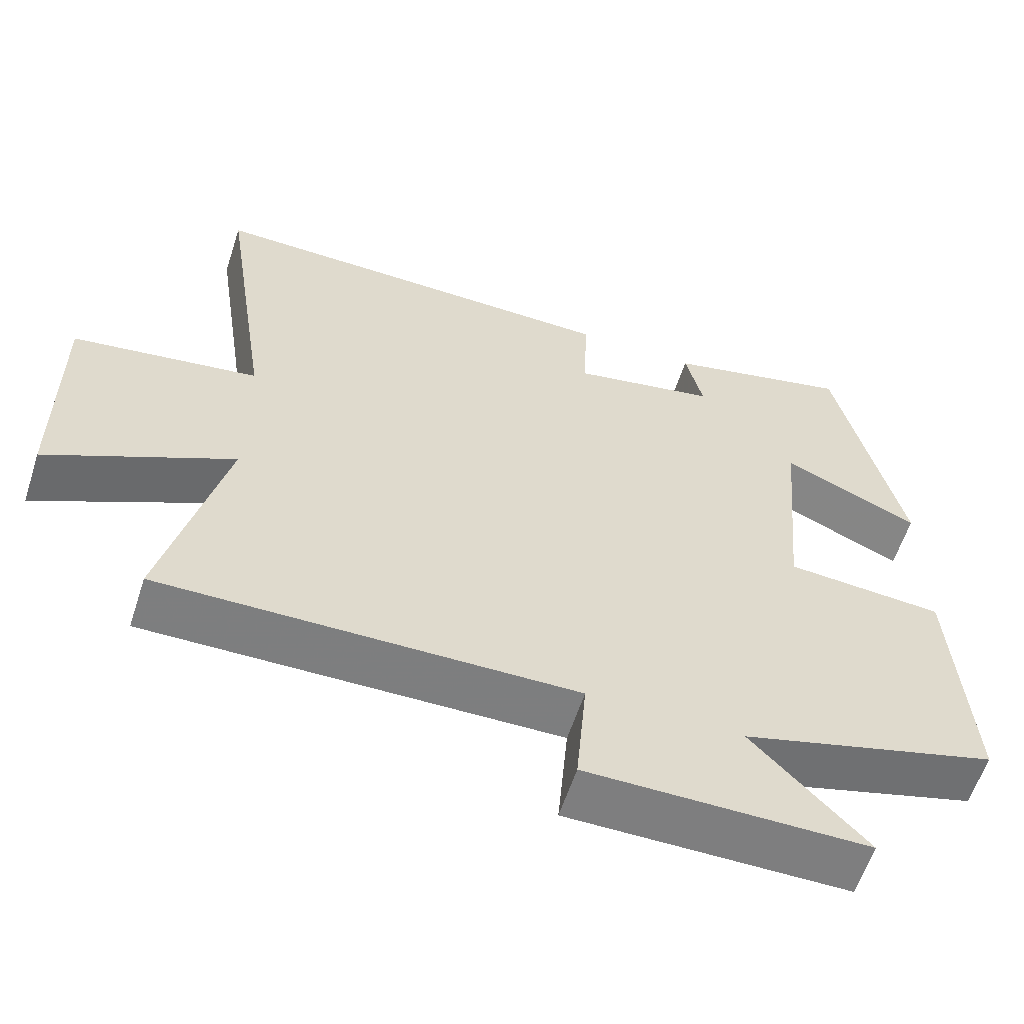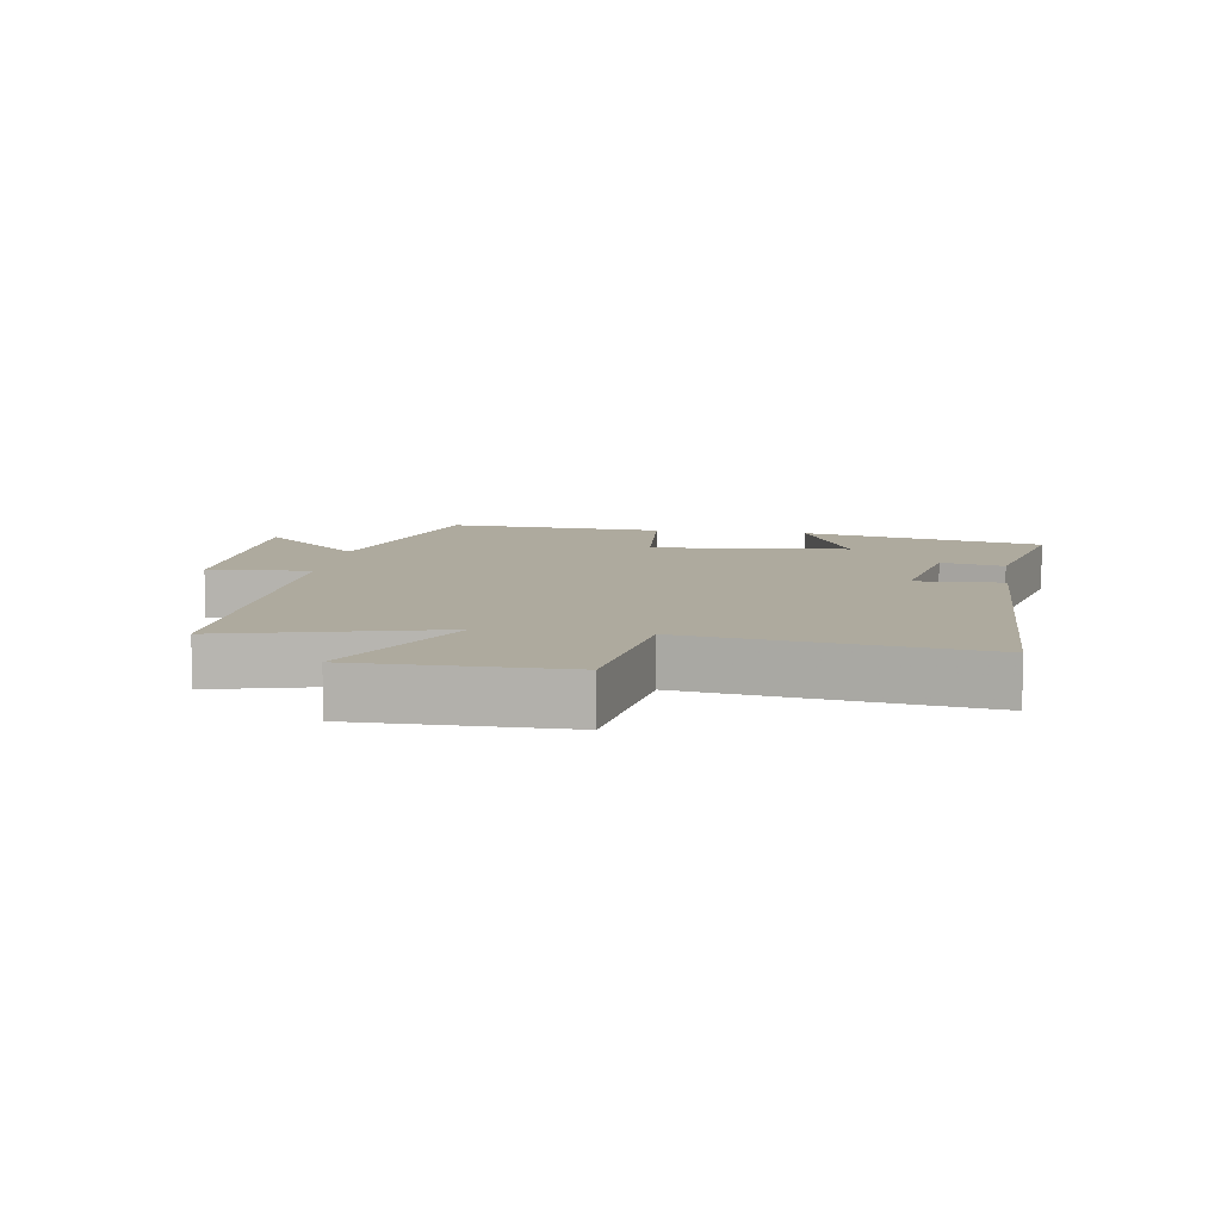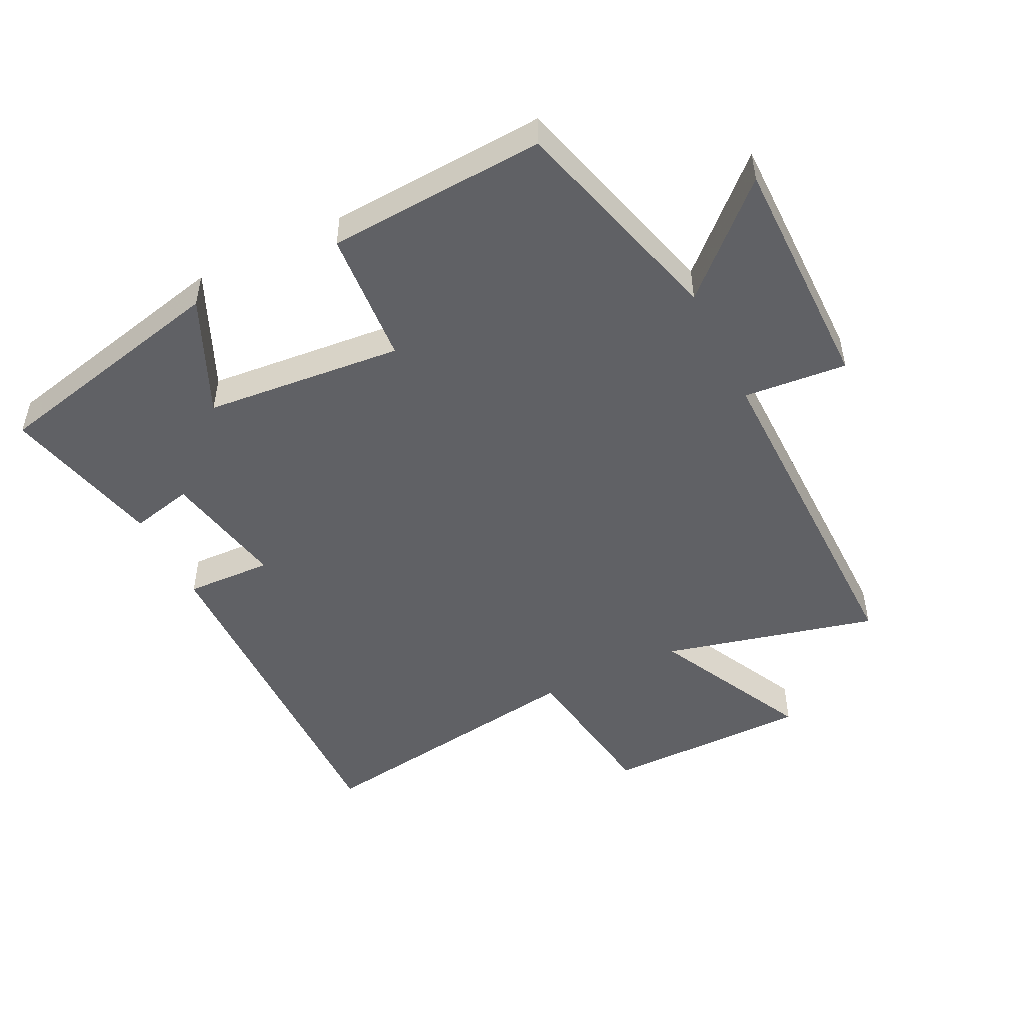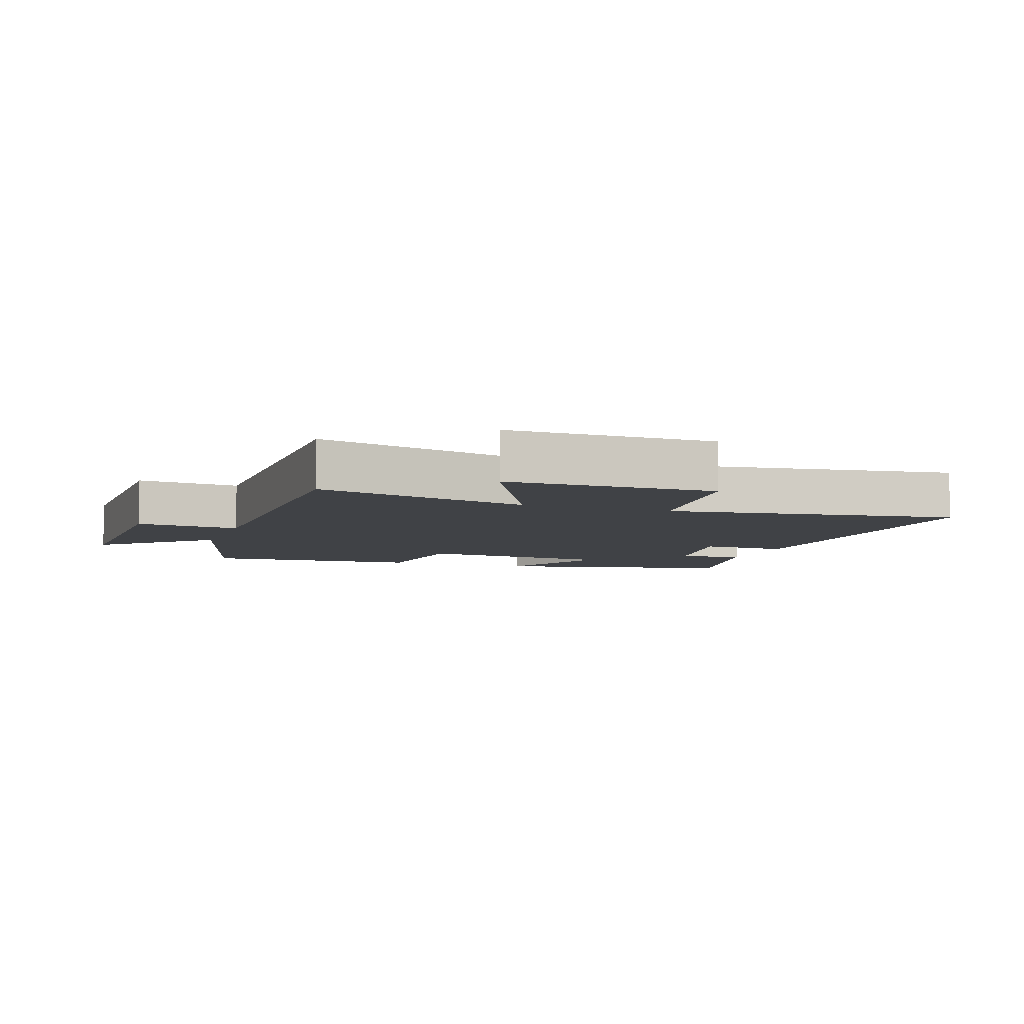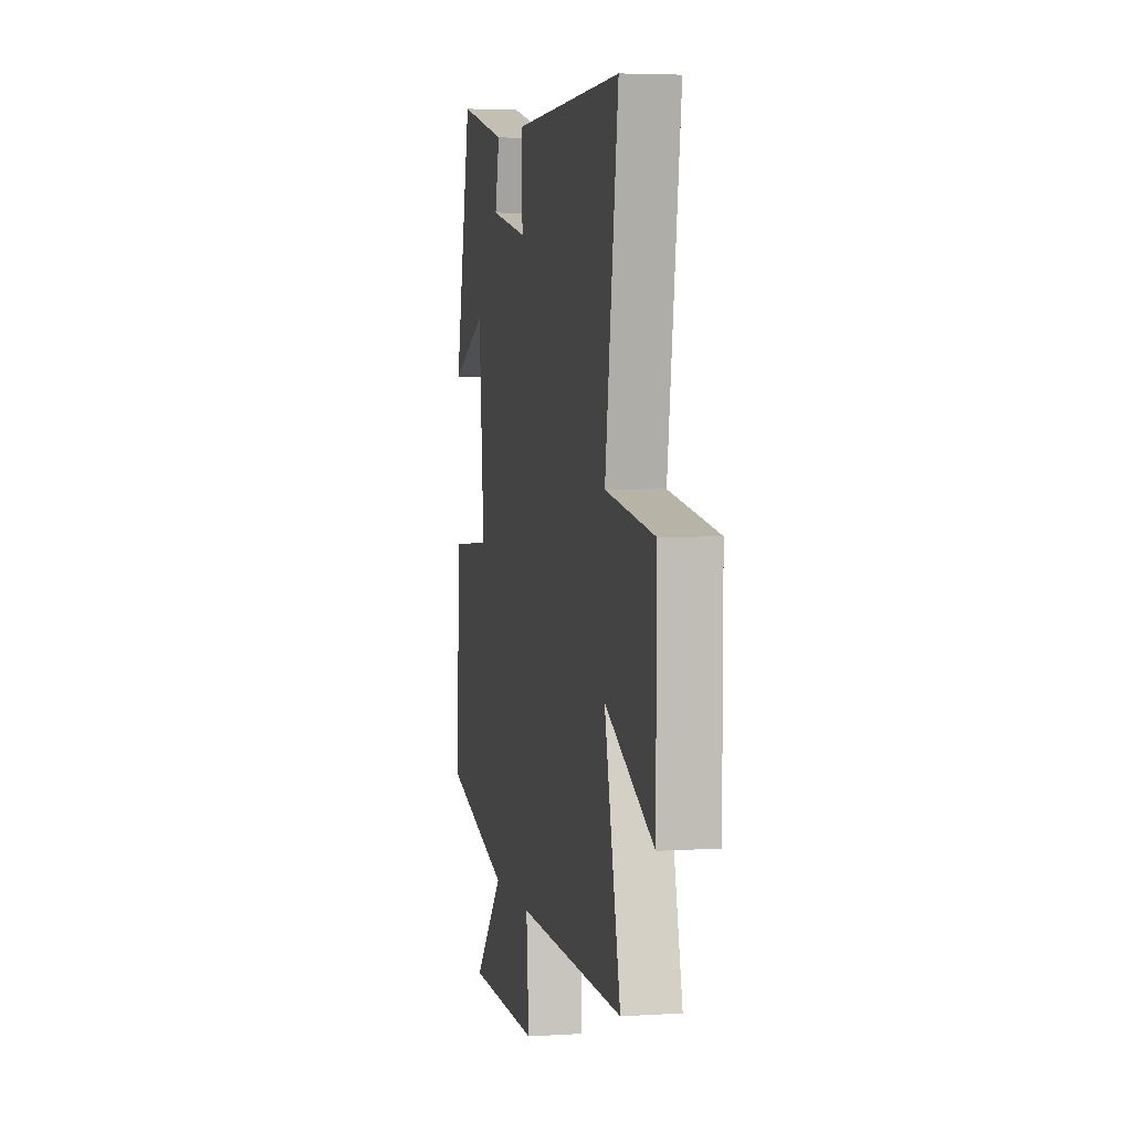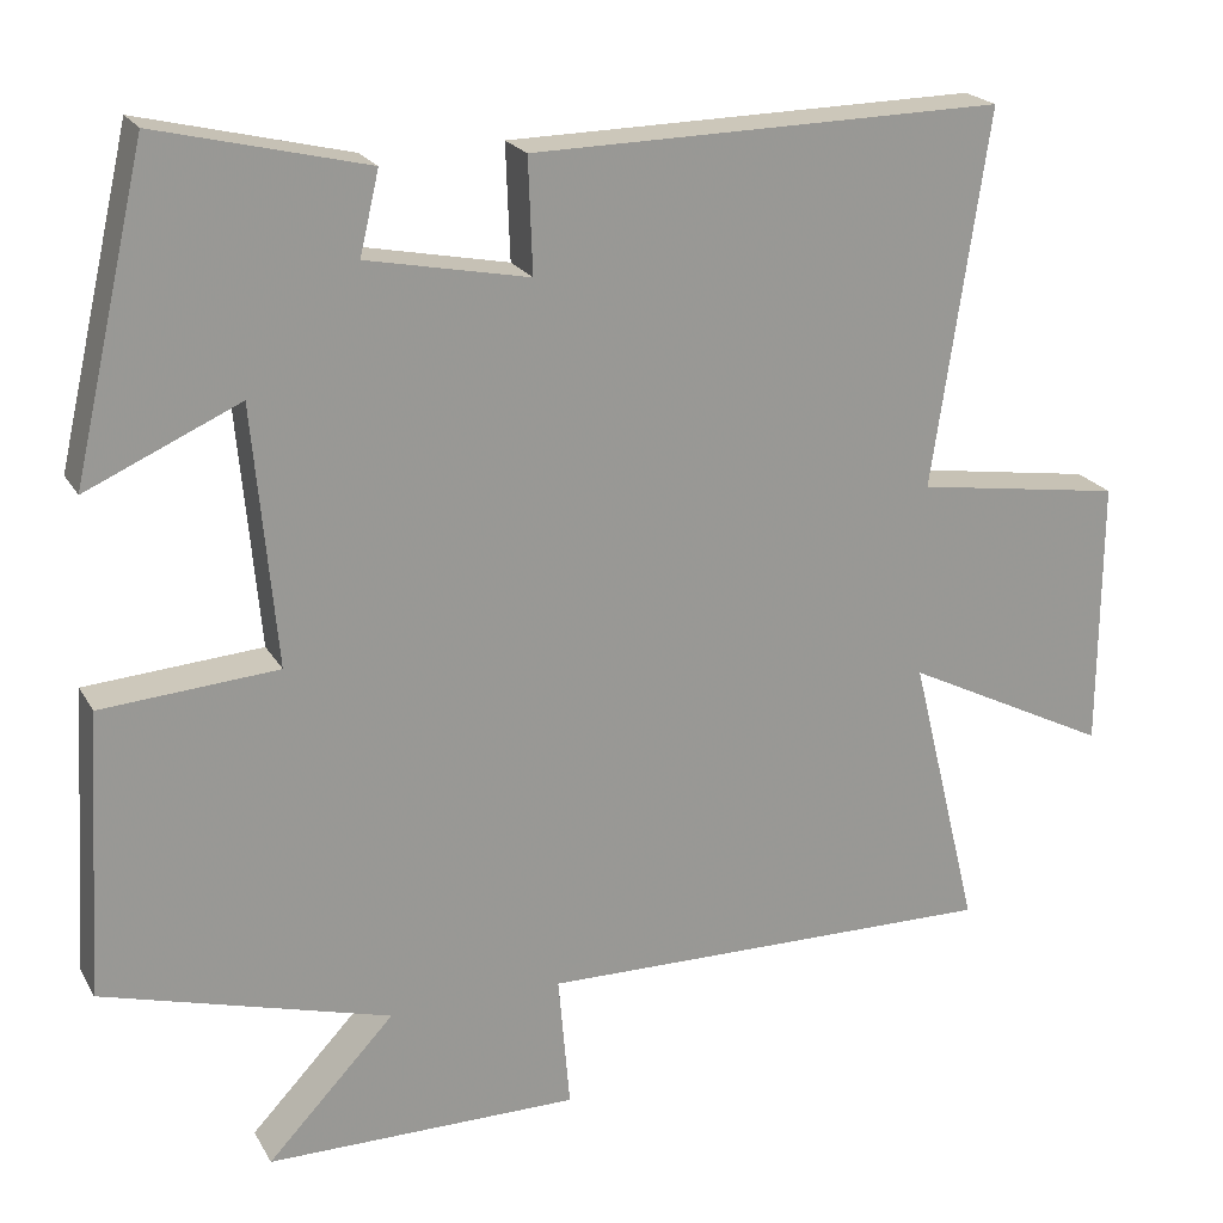
<metadata>
{"format":"obj","ext":"obj","renderer":"f3d","projection":"perspective","resolution":1024,"background":"white","views":[{"elev":-59.5,"azim":-17.9,"up":"+Z"},{"elev":9.2,"azim":-81.7,"up":"+Y"},{"elev":-49.1,"azim":116.2,"up":"+Y"},{"elev":-6.4,"azim":-109.8,"up":"+Y"},{"elev":4.3,"azim":-101.5,"up":"+Z"},{"elev":21.1,"azim":157.9,"up":"+Z"}]}
</metadata>
<code>
v 0.521 0.07 -0.404
v 0.177 0.07 -0.5
v 0.329 0.07 -0.661
v -0.045 0.07 -0.661
v -0.031 0.07 -0.5
v -0.582 0.07 -0.507
v -0.5 0.07 -0.173
v -0.746 0.07 -0.296
v -0.748 0.07 0.026
v -0.5 0.07 0.063
v -0.567 0.07 0.51
v -0.003 0.07 0.5
v -0.008 0.07 0.364
v 0.186 0.07 0.402
v 0.163 0.07 0.5
v 0.413 0.07 0.56
v 0.5 0.07 0.181
v 0.317 0.07 0.263
v 0.289 0.07 -0.047
v 0.5 0.07 -0.063
v 0.521 0 -0.404
v 0.177 0 -0.5
v 0.329 0 -0.661
v -0.045 0 -0.661
v -0.031 0 -0.5
v -0.582 0 -0.507
v -0.5 0 -0.173
v -0.746 0 -0.296
v -0.748 0 0.026
v -0.5 0 0.063
v -0.567 0 0.51
v -0.003 0 0.5
v -0.008 0 0.364
v 0.186 0 0.402
v 0.163 0 0.5
v 0.413 0 0.56
v 0.5 0 0.181
v 0.317 0 0.263
v 0.289 0 -0.047
v 0.5 0 -0.063
f 19 20 1 2
f 18 19 2
f 15 16 17 18
f 14 15 18
f 13 14 18 2
f 10 11 12 13
f 10 13 2
f 7 8 9 10
f 7 10 2 3
f 5 6 7
f 5 7 3
f 3 4 5
f 22 21 40 39
f 22 39 38
f 38 37 36 35
f 38 35 34
f 22 38 34 33
f 33 32 31 30
f 22 33 30
f 30 29 28 27
f 23 22 30 27
f 27 26 25
f 23 27 25
f 25 24 23
f 1 21 22 2
f 2 22 23 3
f 3 23 24 4
f 4 24 25 5
f 5 25 26 6
f 6 26 27 7
f 7 27 28 8
f 8 28 29 9
f 9 29 30 10
f 10 30 31 11
f 11 31 32 12
f 12 32 33 13
f 13 33 34 14
f 14 34 35 15
f 15 35 36 16
f 16 36 37 17
f 17 37 38 18
f 18 38 39 19
f 19 39 40 20
f 20 40 21 1

</code>
